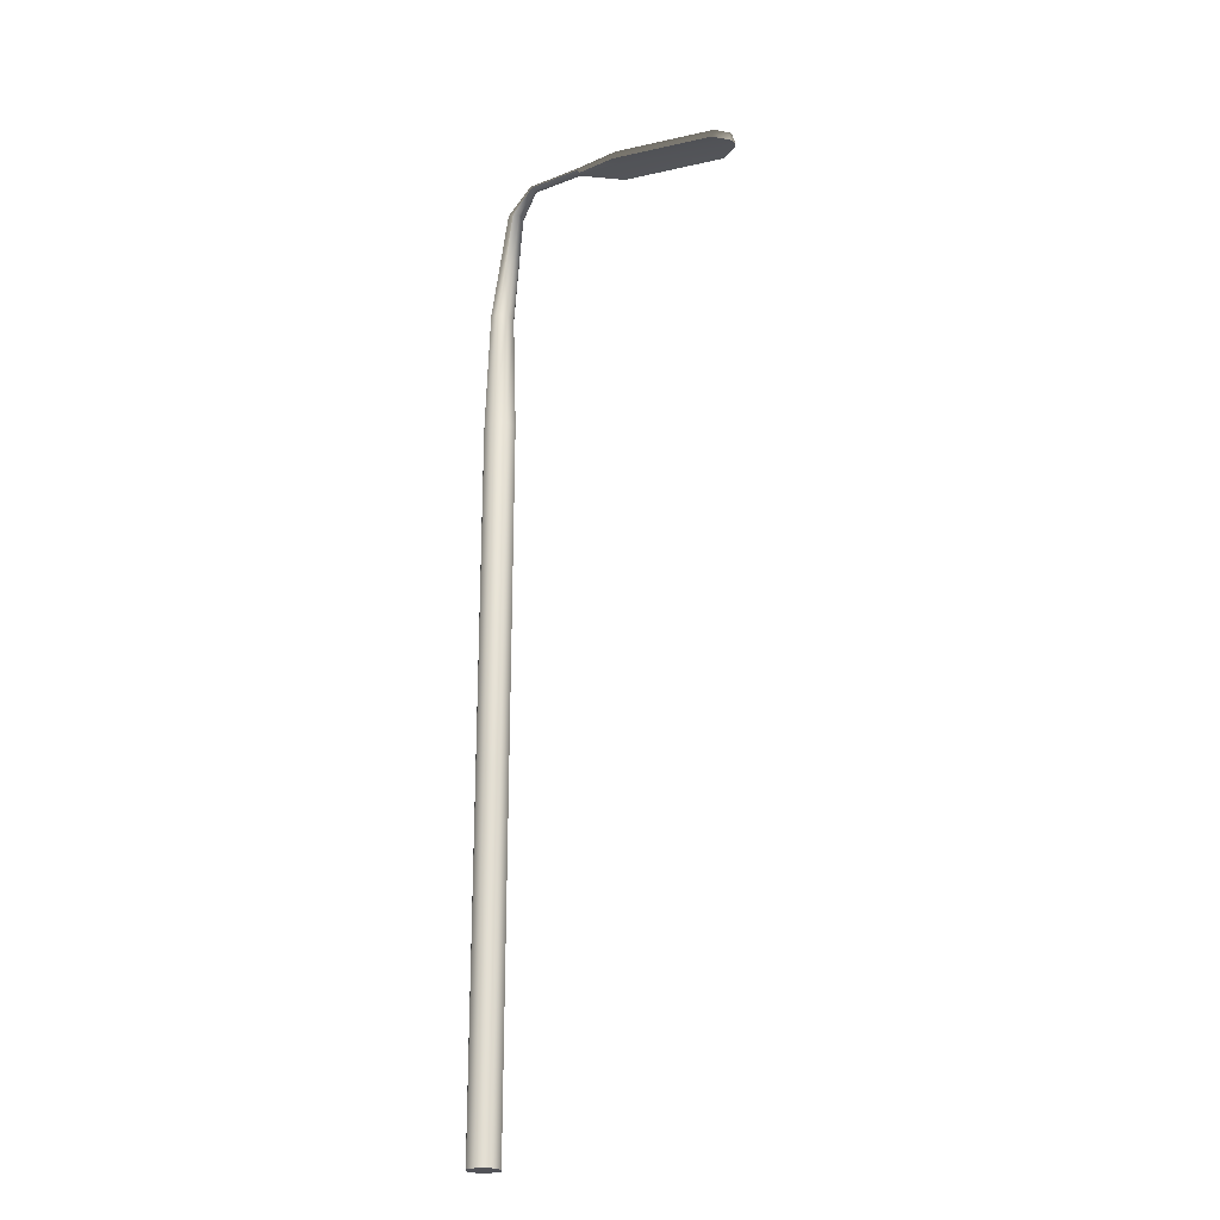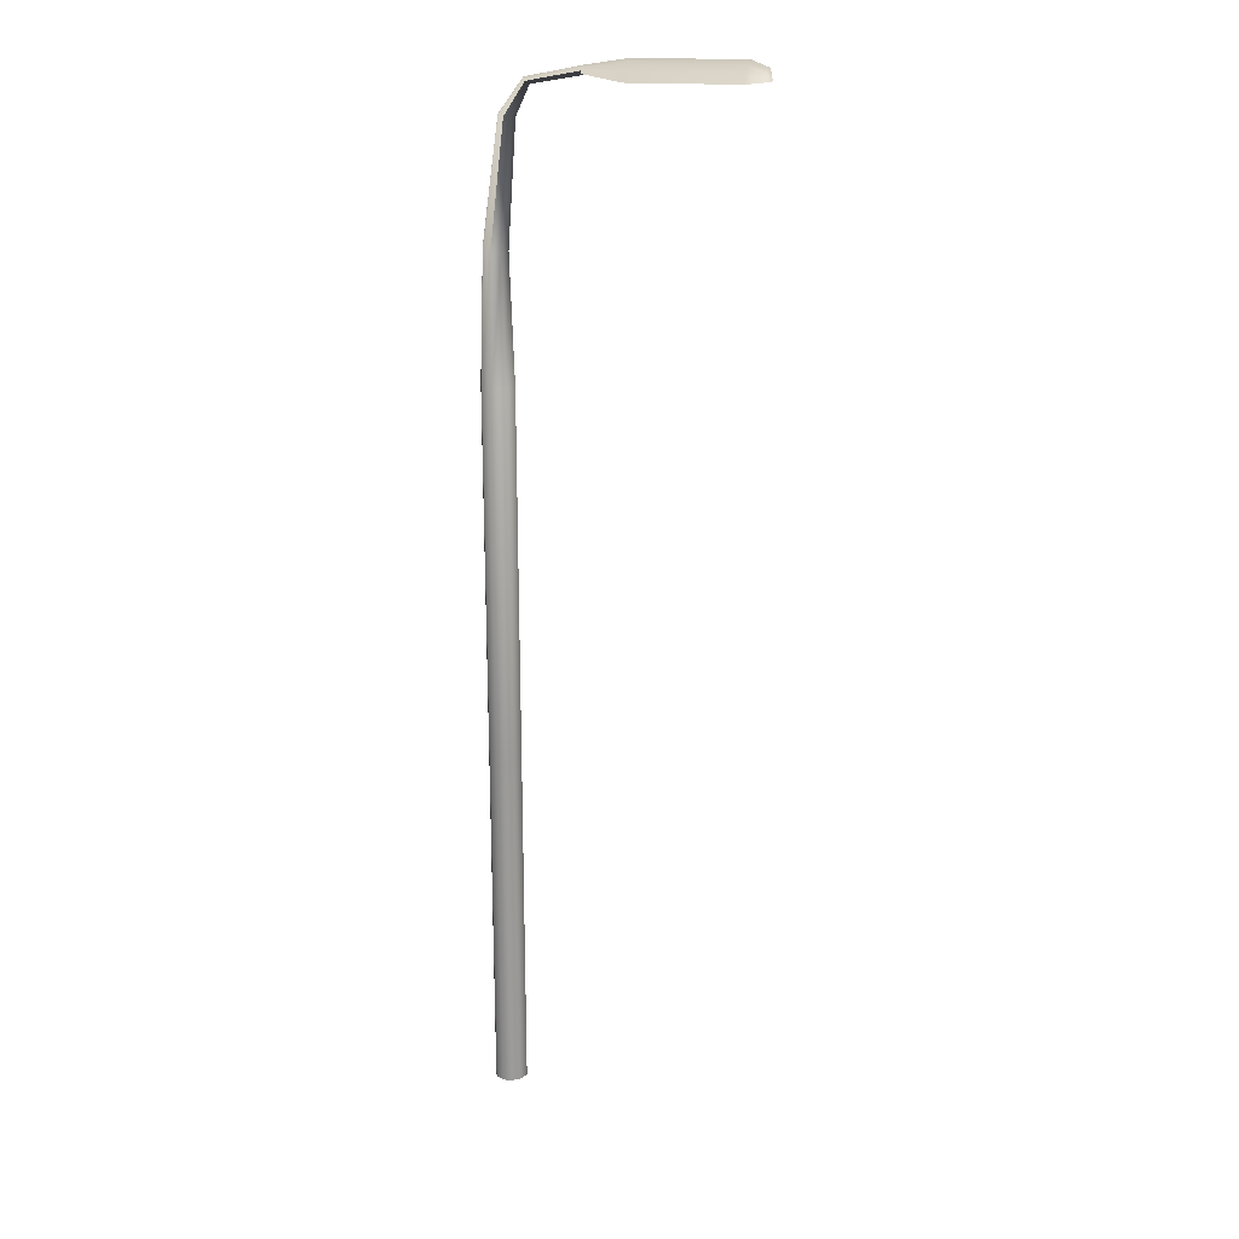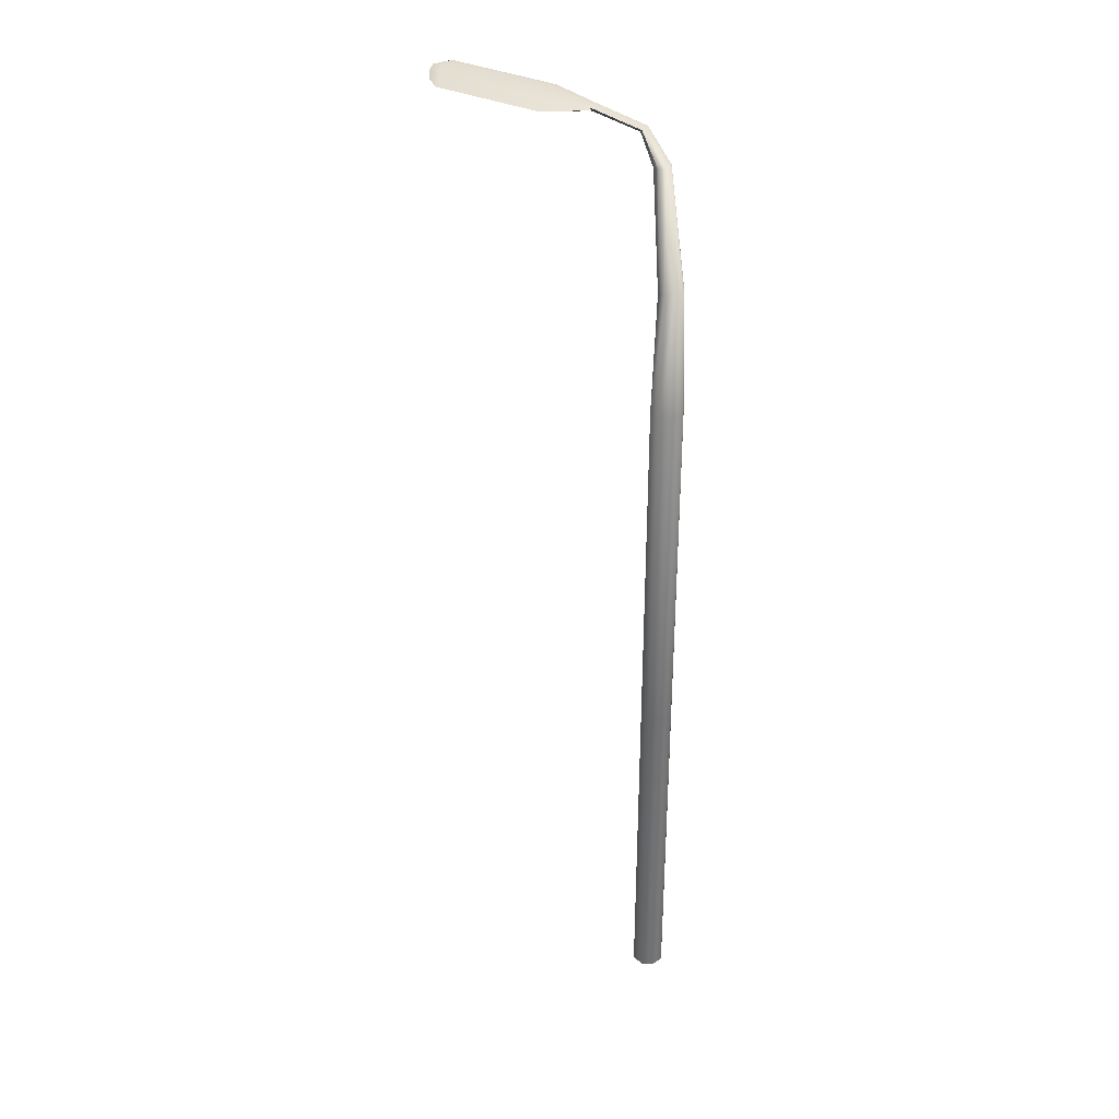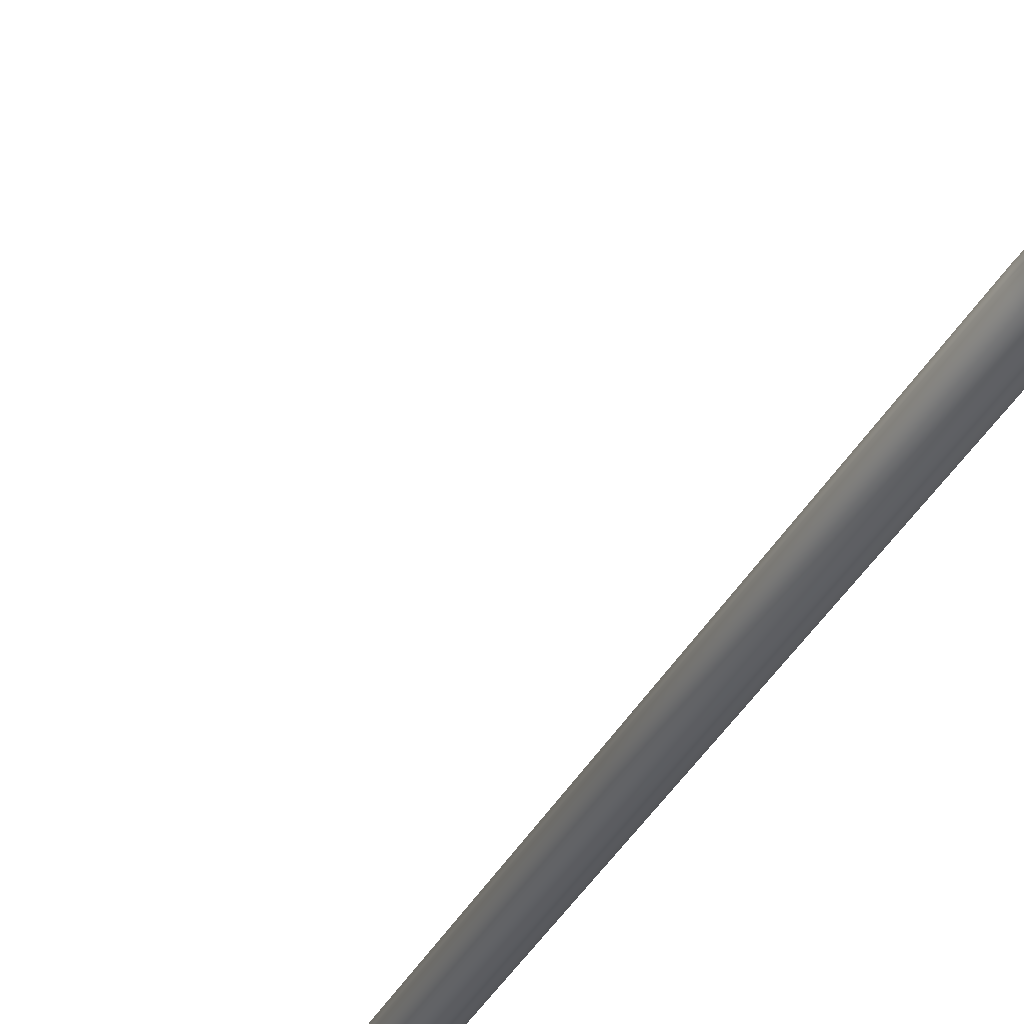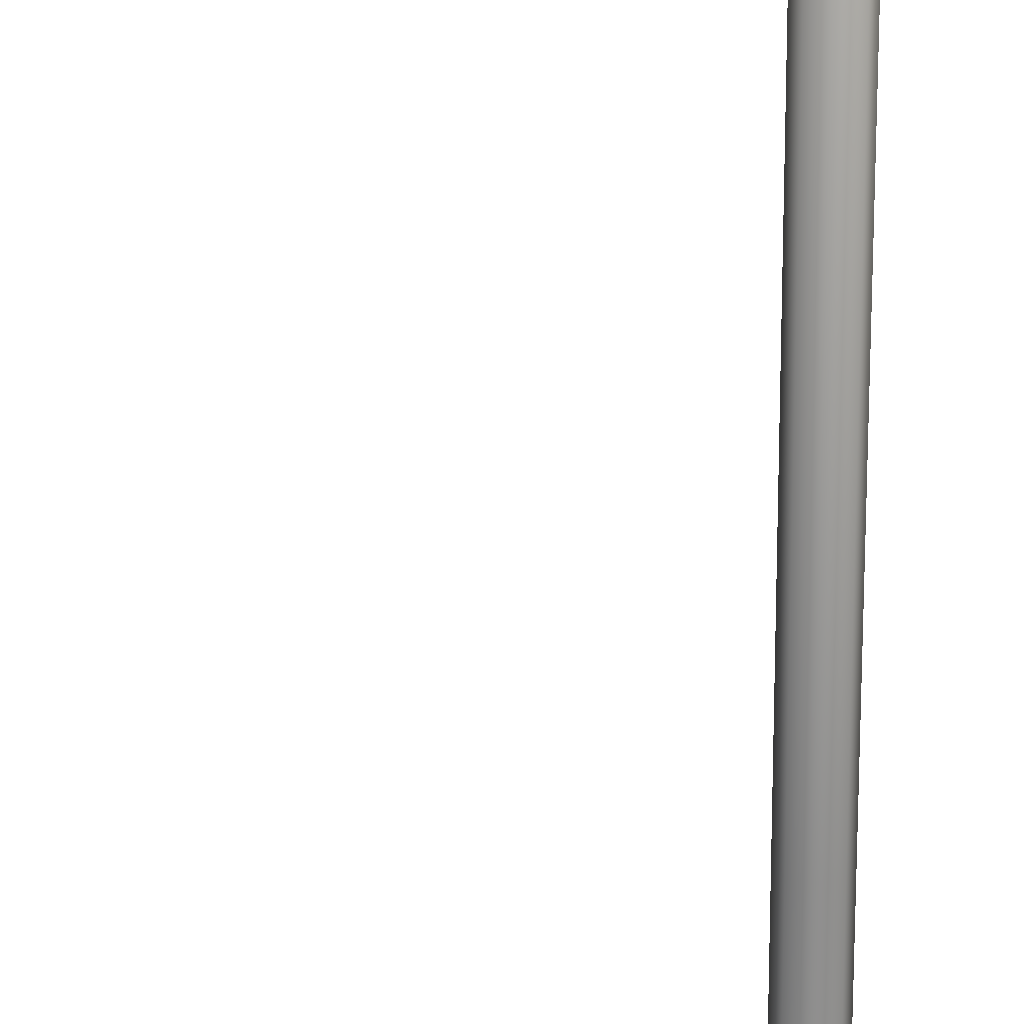
<metadata>
{"format":"obj","ext":"obj","renderer":"f3d","projection":"perspective","resolution":1024,"background":"white","views":[{"elev":-22.7,"azim":18.0,"up":"+Y"},{"elev":20.5,"azim":17.1,"up":"+Y"},{"elev":34.9,"azim":-152.2,"up":"+Y"},{"elev":-32.9,"azim":157.5,"up":"+Z"},{"elev":-65.0,"azim":-179.8,"up":"+Z"}]}
</metadata>
<code>
o 13.0.114.0
g cube
v -2.01 0.04811 -0.5
v -1.01 0.04811 -0.5
v -2.01 1.048 -0.5
v -1.01 1.048 -0.5
v -2.01 0.04811 0.5
v -1.01 0.04811 0.5
v -2.01 1.048 0.5
v -1.01 1.048 0.5
f 1 3 4 2
f 1 2 6 5
f 1 5 7 3
f 2 4 8 6
f 3 7 8 4
f 5 6 8 7
g cube1
v -2.01 0.04811 -0.5
v -1.01 0.04811 -0.5
v -2.01 1.048 -0.5
v -1.01 1.048 -0.5
v -2.01 0.04811 0.5
v -1.01 0.04811 0.5
v -2.01 1.048 0.5
v -1.01 1.048 0.5
f 9 11 12 10
f 9 10 14 13
f 9 13 15 11
f 10 12 16 14
f 11 15 16 12
f 13 14 16 15
g cylinder
v 0 0.004831 0
v 1.947 7.764 0.06341
v -0.06475 0.004831 -0
v -0.1295 0.004831 -0
v -0.1295 2.802 -0
v -0.1295 5.599 -0
v 0.04247 7.478 0.01708
v -0.04578 0.004831 0.04578
v -0.09157 0.004831 0.09157
v -0.09157 2.802 0.09157
v -0.09157 5.599 0.09157
v 0.06021 7.475 0.06326
v -0 0.004831 0.06475
v -0 0.004831 0.1295
v -0 2.802 0.1295
v -0 5.599 0.1295
v 0.1052 7.47 0.08321
v 0.04578 0.004831 0.04578
v 0.09157 0.004831 0.09157
v 0.09157 2.802 0.09157
v 0.09157 5.599 0.09157
v 0.1511 7.465 0.06525
v 0.06475 0.004831 0
v 0.1295 0.004831 0
v 0.1295 2.802 0
v 0.1295 5.599 0
v 0.1711 7.463 0.0199
v 0.04578 0.004831 -0.04578
v 0.09157 0.004831 -0.09157
v 0.09157 2.802 -0.09157
v 0.09157 5.599 -0.09157
v 0.1533 7.466 -0.02627
v 0 0.004831 -0.06475
v 0 0.004831 -0.1295
v 0 2.802 -0.1295
v 0 5.599 -0.1295
v 0.1083 7.472 -0.04623
v -0.04578 0.004831 -0.04578
v -0.09157 0.004831 -0.09157
v -0.09157 2.802 -0.09157
v -0.09157 5.599 -0.09157
v 0.0624 7.477 -0.02827
v -0.06753 6.568 0.06719
v -0.09413 6.573 -0.002072
v 0 6.56 0.09712
v 0.06889 6.552 0.07018
v 0.09878 6.55 0.002158
v 0.07218 6.555 -0.06711
v 0.00465 6.563 -0.09704
v -0.06424 6.571 -0.0701
v 0.2377 7.724 0.04906
v 1.798 7.897 0.06298
v 0.2538 7.707 0.05855
v 0.2702 7.691 0.04908
v 0.2775 7.685 0.02621
v 0.2712 7.692 0.00332
v 0.2551 7.709 -0.006171
v 0.2387 7.724 0.003293
v 0.6442 7.811 0.05952
v 0.2315 7.731 0.02617
v 0.6476 7.788 0.0686
v 0.6514 7.765 0.05874
v 0.6534 7.757 0.03569
v 0.6524 7.766 0.01297
v 0.649 7.789 0.003885
v 0.6452 7.812 0.01375
v 0.6432 7.82 0.0368
v 0.9753 7.855 0.1229
v 0.9753 7.803 0.1543
v 0.9753 7.736 0.2034
v 0.9772 7.796 0.0434
v 0.9822 7.743 -0.1189
v 0.98 7.808 -0.06706
v 0.9786 7.858 -0.03361
v 0.9766 7.878 0.04508
v 1.797 7.874 0.1408
v 1.797 7.822 0.1722
v 1.797 7.755 0.2213
v 1.878 7.817 0.06302
v 1.804 7.762 -0.101
v 1.801 7.827 -0.04917
v 1.8 7.877 -0.01571
v 1.92 7.852 0.06464
v 1.919 7.84 0.1036
v 1.919 7.814 0.1192
v 1.92 7.762 0.1225
v 1.923 7.764 0.003167
v 1.921 7.817 0.008569
v 1.921 7.842 0.0253
f 24 19 17
f 19 24 25 20
f 20 25 26 21
f 21 26 27 22
f 22 27 59 60
f 23 28 67 76
f 29 24 17
f 24 29 30 25
f 25 30 31 26
f 26 31 32 27
f 27 32 61 59
f 28 33 69 67
f 34 29 17
f 29 34 35 30
f 30 35 36 31
f 31 36 37 32
f 32 37 62 61
f 33 38 70 69
f 39 34 17
f 34 39 40 35
f 35 40 41 36
f 36 41 42 37
f 37 42 63 62
f 38 43 71 70
f 44 39 17
f 39 44 45 40
f 40 45 46 41
f 41 46 47 42
f 42 47 64 63
f 43 48 72 71
f 49 44 17
f 44 49 50 45
f 45 50 51 46
f 46 51 52 47
f 47 52 65 64
f 48 53 73 72
f 54 49 17
f 49 54 55 50
f 50 55 56 51
f 51 56 57 52
f 52 57 66 65
f 53 58 74 73
f 19 54 17
f 54 19 20 55
f 55 20 21 56
f 56 21 22 57
f 57 22 60 66
f 58 23 76 74
f 28 23 60 59
f 33 28 59 61
f 38 33 61 62
f 43 38 62 63
f 48 43 63 64
f 53 48 64 65
f 58 53 65 66
f 23 58 66 60
f 18 99 100
f 18 100 101
f 18 101 102
f 18 102 95
f 18 95 103
f 18 103 104
f 18 104 105
f 18 105 99
f 76 67 75 83
f 67 69 77 75
f 69 70 78 77
f 70 71 79 78
f 71 72 80 79
f 72 73 81 80
f 73 74 82 81
f 74 76 83 82
f 83 75 84 91
f 75 77 85 84
f 77 78 86 85
f 78 79 87 86
f 79 80 88 87
f 80 81 89 88
f 81 82 90 89
f 82 83 91 90
f 91 84 92 68
f 84 85 93 92
f 85 86 94 93
f 86 87 95 94
f 87 88 96 95
f 88 89 97 96
f 89 90 98 97
f 90 91 68 98
f 68 92 100 99
f 92 93 101 100
f 93 94 102 101
f 96 97 104 103
f 97 98 105 104
f 98 68 99 105
f 96 103 95
f 94 95 102

</code>
